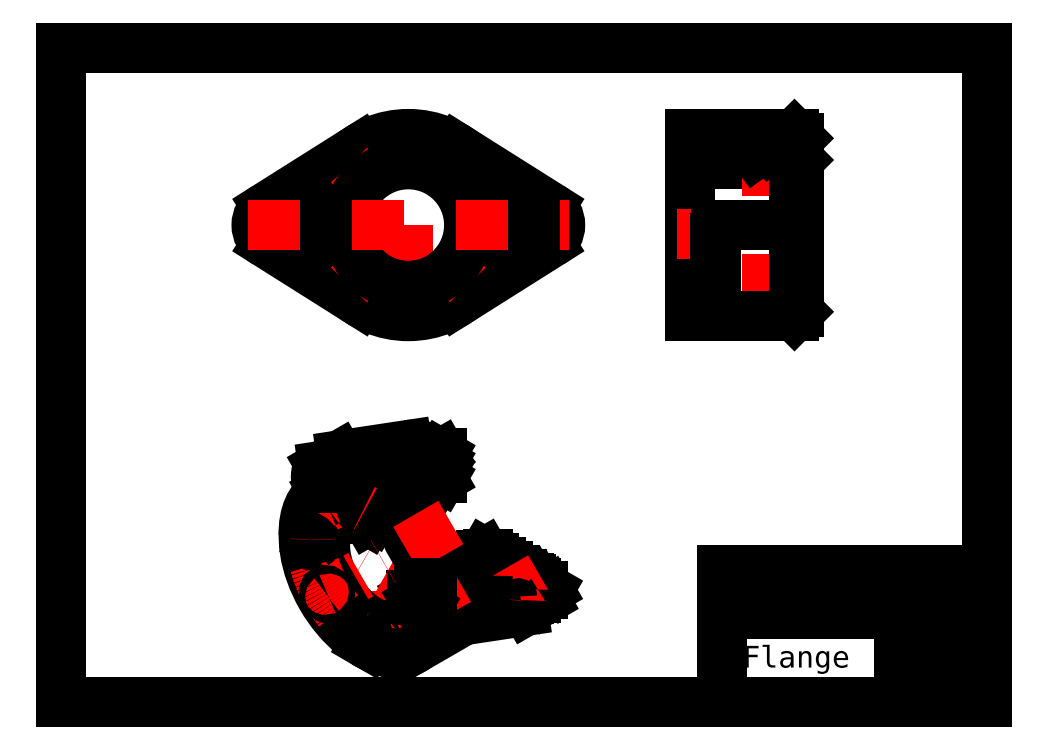
<metadata>
{"format":"dxf","ext":"dxf","renderer":"ezdxf+matplotlib","layout":"modelspace","background":"white","min_lineweight":24,"dpi":150}
</metadata>
<code>
0
SECTION
2
ENTITIES
0
INSERT
8
0
2
a3_m_landscape_bw
10
-40
20
-120
30
0
41
0.02
42
0.02
0
LINE
8
boundary
10
120
20
6.5
30
0
11
130
21
6.5
31
0
0
LINE
8
boundary
10
129
20
4
30
0
11
130
21
5
31
0
0
LINE
8
boundary
10
130
20
5
30
0
11
130
21
6.5
31
0
0
LINE
8
boundary
10
130
20
10
30
0
11
129
21
11
31
0
0
LINE
8
boundary
10
129
20
11
30
0
11
105
21
11
31
0
0
LINE
8
boundary
10
105
20
11
30
0
11
105
21
4
31
0
0
LINE
8
boundary
10
105
20
4
30
0
11
129
21
4
31
0
0
LINE
8
boundary
10
130
20
8.5
30
0
11
120
21
8.5
31
0
0
LINE
8
boundary
10
130
20
8.5
30
0
11
130
21
10
31
0
0
LINE
8
boundary
10
120
20
8.5
30
0
11
119.3
21
7.5
31
0
0
LINE
8
boundary
10
119.3
20
7.5
30
0
11
120
21
6.5
31
0
0
MTEXT
8
0
10
152
20
-119
30
0
40
1
41
0
46
0
71
     9
72
     1
1
Copyright ¬© by RibbonSoft, GmbH
7
textstyle0
73
     1
44
1
0
MTEXT
8
0
10
117
20
-107
30
0
40
5
41
0
46
0
71
     1
72
     1
1
Flange
7
textstyle1
73
     1
44
1
0
MTEXT
8
0
10
155
20
-102
30
0
40
1.5
41
0
46
0
71
     1
72
     1
1
18/8
7
textstyle2
73
     1
44
1
0
MTEXT
8
0
10
155
20
-107
30
0
40
1.5
41
0
46
0
71
     1
72
     1
1
2012/02
7
textstyle3
73
     1
44
1
0
MTEXT
8
0
10
155
20
-112
30
0
40
1.5
41
0
46
0
71
     1
72
     1
1
A. Mustun
7
textstyle4
73
     1
44
1
0
MTEXT
8
0
10
155
20
-117
30
0
40
1.5
41
0
46
0
71
     1
72
     1
1
Rev. 2
7
textstyle5
73
     1
44
1
0
MTEXT
8
0
10
114
20
-96
30
0
40
2.5
41
0
46
0
71
     1
72
     1
1
136727/GK
7
textstyle6
73
     1
44
1
0
LINE
8
center
10
40
20
14
30
0
11
40
21
-34
31
0
0
CIRCLE
8
center
10
40
20
-10
30
0
40
17.5
0
CIRCLE
8
0
10
40
20
7.5
30
0
40
1
0
LINE
8
0
10
72.67
20
-5.77
30
0
11
51.2
21
7.764
31
0
0
LINE
8
0
10
72.67
20
-14.23
30
0
11
51.2
21
-27.76
31
0
0
ARC
8
0
10
70
20
-10
30
0
40
5
50
302.2
51
57.77
0
CIRCLE
8
0
10
27.63
20
2.374
30
0
40
1
0
CIRCLE
8
0
10
22.5
20
-10
30
0
40
1
0
CIRCLE
8
0
10
52.37
20
-22.37
30
0
40
1
0
CIRCLE
8
0
10
27.63
20
-22.37
30
0
40
1
0
CIRCLE
8
0
10
40
20
-27.5
30
0
40
1
0
CIRCLE
8
0
10
57.5
20
-10
30
0
40
1
0
CIRCLE
8
0
10
52.37
20
2.374
30
0
40
1
0
CIRCLE
8
0
10
40
20
-10
30
0
40
20
0
CIRCLE
8
0
10
40
20
-10
30
0
40
15
0
LINE
8
center
10
51
20
1
30
0
11
53.7
21
3.8
31
0
0
CIRCLE
8
0
10
40
20
-10
30
0
40
21
0
LINE
8
center
10
70
20
-5
30
0
11
70
21
-15
31
0
0
LINE
8
0
10
71
20
-12
30
0
11
71
21
-8
31
0
0
LINE
8
0
10
69
20
-12
30
0
11
69
21
-8
31
0
0
ARC
8
0
10
70
20
-8
30
0
40
1
50
0
51
180
0
ARC
8
0
10
70
20
-12
30
0
40
1
50
180
51
0
0
ARC
8
0
10
10
20
-10
30
0
40
5
50
122.2
51
237.8
0
ARC
8
0
10
10
20
-8
30
0
40
1
50
0
51
180
0
ARC
8
0
10
10
20
-12
30
0
40
1
50
180
51
0
0
LINE
8
center
10
10
20
-5
30
0
11
10
21
-15
31
0
0
LINE
8
0
10
9
20
-12
30
0
11
9
21
-8
31
0
0
LINE
8
0
10
7.333
20
-5.77
30
0
11
28.8
21
7.764
31
0
0
LINE
8
0
10
11
20
-12
30
0
11
11
21
-8
31
0
0
LINE
8
0
10
7.333
20
-14.23
30
0
11
28.8
21
-27.76
31
0
0
LINE
8
center
10
29
20
1
30
0
11
26.3
21
3.8
31
0
0
LINE
8
center
10
51
20
-21
30
0
11
53.7
21
-23.8
31
0
0
LINE
8
center
10
29
20
-21
30
0
11
26.3
21
-23.8
31
0
0
CIRCLE
8
0
10
40
20
-10
30
0
40
14
0
LINE
8
center
10
3
20
-10
30
0
11
77
21
-10
31
0
0
LINE
8
0
10
47.68
20
-68.36
30
0
11
47.68
21
-62.65
31
0
0
LINE
8
hatch
10
47.14
20
-91.54
30
0
11
47.14
21
-93.58
31
0
0
LINE
8
0
10
47.68
20
-62.65
30
0
11
30.71
21
-72.45
31
0
0
LINE
8
0
10
65.36
20
-96.53
30
0
11
65.36
21
-94.9
31
0
0
LINE
8
hatch
10
47.14
20
-95.21
30
0
11
47.14
21
-97.25
31
0
0
LINE
8
0
10
30
20
-73.67
30
0
11
30
21
-74.92
31
0
0
LINE
8
0
10
63.94
20
-95.72
30
0
11
63.94
21
-94.08
31
0
0
LINE
8
hatch
10
48.72
20
-90.62
30
0
11
48.72
21
-92.66
31
0
0
LINE
8
0
10
66.53
20
-99.03
30
0
11
52.76
21
-101.1
31
0
0
LINE
8
0
10
24.58
20
-63
30
0
11
39.76
21
-60.72
31
0
0
LINE
8
hatch
10
48.72
20
-94.29
30
0
11
48.72
21
-96.34
31
0
0
LINE
8
0
10
68.18
20
-93.27
30
0
11
68.18
21
-91.63
31
0
0
LINE
8
0
10
20.35
20
-71.32
30
0
11
34.2
21
-63.37
31
0
0
LINE
8
hatch
10
50.31
20
-89.7
30
0
11
50.31
21
-95.42
31
0
0
LINE
8
0
10
19.83
20
-65.61
30
0
11
24.07
21
-63.16
31
0
0
LINE
8
0
10
65.36
20
-94.9
30
0
11
69.6
21
-92.45
31
0
0
LINE
8
hatch
10
51.9
20
-88.79
30
0
11
51.9
21
-94.5
31
0
0
LINE
8
0
10
68.18
20
-91.63
30
0
11
63.94
21
-94.08
31
0
0
LINE
8
0
10
67.19
20
-98.8
30
0
11
71.43
21
-96.35
31
0
0
LINE
8
hatch
10
53.49
20
-87.87
30
0
11
53.49
21
-93.59
31
0
0
LINE
8
0
10
57.58
20
-85.51
30
0
11
40.61
21
-95.31
31
0
0
LINE
8
0
10
40.61
20
-95.31
30
0
11
40.61
21
-96.12
31
0
0
LINE
8
hatch
10
55.07
20
-86.95
30
0
11
55.07
21
-92.67
31
0
0
LINE
8
0
10
40.61
20
-96.12
30
0
11
41.7
21
-96.76
31
0
0
LINE
8
0
10
44.14
20
-98.16
30
0
11
45.56
21
-98.16
31
0
0
LINE
8
hatch
10
56.66
20
-86.04
30
0
11
56.66
21
-91.75
31
0
0
LINE
8
0
10
41.37
20
-107.7
30
0
11
53.95
21
-100.4
31
0
0
LINE
8
0
10
72.43
20
-94.08
30
0
11
69.6
21
-92.45
31
0
0
LINE
8
hatch
10
58.25
20
-85.9
30
0
11
58.25
21
-90.84
31
0
0
LINE
8
0
10
68.18
20
-96.53
30
0
11
65.36
21
-94.9
31
0
0
LINE
8
0
10
68.18
20
-96.53
30
0
11
72.43
21
-94.08
31
0
0
LINE
8
hatch
10
59.84
20
-86.81
30
0
11
59.84
21
-91.71
31
0
0
LINE
8
0
10
58.28
20
-90.82
30
0
11
45.56
21
-98.16
31
0
0
LINE
8
hatch
10
61.42
20
-87.73
30
0
11
61.42
21
-92.63
31
0
0
LINE
8
0
10
68.18
20
-91.63
30
0
11
57.58
21
-85.51
31
0
0
LINE
8
hatch
10
63.01
20
-88.65
30
0
11
63.01
21
-93.55
31
0
0
LINE
8
0
10
63.94
20
-94.08
30
0
11
58.28
21
-90.82
31
0
0
LINE
8
hatch
10
64.6
20
-89.56
30
0
11
64.6
21
-93.7
31
0
0
LINE
8
thin
10
43.08
20
-97.55
30
0
11
50.15
21
-93.47
31
0
0
LINE
8
hatch
10
66.19
20
-90.48
30
0
11
66.19
21
-92.79
31
0
0
LINE
8
hatch
10
67.77
20
-91.4
30
0
11
67.77
21
-91.87
31
0
0
LINE
8
hatch
10
70.95
20
-93.23
30
0
11
70.95
21
-94.94
31
0
0
LINE
8
hatch
10
66.19
20
-94.42
30
0
11
66.19
21
-95.38
31
0
0
LINE
8
hatch
10
67.77
20
-93.5
30
0
11
67.77
21
-96.3
31
0
0
LINE
8
hatch
10
69.36
20
-92.59
30
0
11
69.36
21
-95.85
31
0
0
LINE
8
hatch
10
31.8
20
-77.53
30
0
11
30.03
21
-76.51
31
0
0
LINE
8
center
10
70.5
20
-91.11
30
0
11
62.53
21
-95.72
31
0
0
LINE
8
hatch
10
33.39
20
-76.61
30
0
11
31.62
21
-75.59
31
0
0
LINE
8
hatch
10
30.21
20
-74.77
30
0
11
30
21
-74.65
31
0
0
LINE
8
hatch
10
34.98
20
-75.7
30
0
11
33.21
21
-74.67
31
0
0
LINE
8
hatch
10
31.8
20
-73.86
30
0
11
30.37
21
-73.03
31
0
0
LINE
8
hatch
10
36.57
20
-74.78
30
0
11
34.8
21
-73.76
31
0
0
LINE
8
hatch
10
33.38
20
-72.94
30
0
11
31.62
21
-71.92
31
0
0
LINE
8
hatch
10
38.15
20
-73.86
30
0
11
36.38
21
-72.84
31
0
0
LINE
8
hatch
10
34.97
20
-72.02
30
0
11
33.2
21
-71
31
0
0
LINE
8
center
10
12.99
20
-80.26
30
0
11
47.01
21
-99.74
31
0
0
LINE
8
hatch
10
39.74
20
-72.95
30
0
11
37.45
21
-71.62
31
0
0
LINE
8
hatch
10
36.56
20
-71.11
30
0
11
34.79
21
-70.09
31
0
0
LINE
8
hatch
10
41.33
20
-72.03
30
0
11
36.38
21
-69.17
31
0
0
LINE
8
hatch
10
42.92
20
-71.11
30
0
11
37.97
21
-68.25
31
0
0
LINE
8
hatch
10
44.5
20
-70.2
30
0
11
39.55
21
-67.34
31
0
0
LINE
8
hatch
10
46.09
20
-69.28
30
0
11
41.14
21
-66.42
31
0
0
LINE
8
hatch
10
47.68
20
-68.36
30
0
11
42.73
21
-65.51
31
0
0
LINE
8
hatch
10
47.68
20
-66.53
30
0
11
44.32
21
-64.59
31
0
0
LINE
8
hatch
10
47.68
20
-64.7
30
0
11
45.9
21
-63.67
31
0
0
LINE
8
hatch
10
47.68
20
-62.86
30
0
11
47.49
21
-62.76
31
0
0
LINE
8
center
10
30
20
-70.4
30
0
11
30
21
-109.6
31
0
0
LINE
8
0
10
30
20
-76.55
30
0
11
30
21
-77.75
31
0
0
LINE
8
center
10
22.22
20
-76.53
30
0
11
20.31
21
-73.14
31
0
0
LINE
8
center
10
39.19
20
-70.4
30
0
11
27.88
21
-76.94
31
0
0
LINE
8
0
10
47.68
20
-68.36
30
0
11
30.71
21
-78.16
31
0
0
LINE
8
center
10
37.78
20
-103.5
30
0
11
39.69
21
-106.9
31
0
0
LINE
8
0
10
30
20
-73.67
30
0
11
30.71
21
-72.45
31
0
0
LINE
8
center
10
22.22
20
-94.49
30
0
11
20.31
21
-95.67
31
0
0
LINE
8
0
10
30
20
-77.75
30
0
11
30.71
21
-78.16
31
0
0
LINE
8
thin
10
30
20
-74.89
30
0
11
37.07
21
-70.81
31
0
0
LINE
8
thin
10
37.58
20
-71.33
30
0
11
37.07
21
-70.81
31
0
0
LINE
8
thin
10
30
20
-76.53
30
0
11
37.07
21
-72.45
31
0
0
LINE
8
thin
10
37.58
20
-71.33
30
0
11
37.07
21
-72.45
31
0
0
ELLIPSE
8
0
10
30.71
20
-89.59
30
0
11
10.5
21
-18.19
31
0
210
0
220
0
230
1
40
0.5774
41
2.356
42
3.944
0
ELLIPSE
8
0
10
30
20
-90
30
0
11
7.5
21
-12.99
31
0
210
0
220
0
230
1
40
0.5774
41
2.356
42
7.069
0
ELLIPSE
8
0
10
30
20
-90
30
0
11
10
21
-17.32
31
0
210
0
220
0
230
1
40
0.5774
41
2.356
42
7.069
0
ELLIPSE
8
0
10
30.71
20
-89.59
30
0
11
7
21
-12.12
31
0
210
0
220
0
230
1
40
0.5774
41
2.356
42
7.069
0
ELLIPSE
8
center
10
30
20
-90
30
0
11
8.75
21
-15.16
31
0
210
0
220
0
230
1
40
0.5774
41
2.356
42
7.069
0
ELLIPSE
8
0
10
21.25
20
-74.84
30
0
11
0.5
21
-0.866
31
0
210
0
220
0
230
1
40
0.5774
41
0
42
6.283
0
ELLIPSE
8
0
10
17.61
20
-82.93
30
0
11
0.5
21
-0.866
31
0
210
0
220
0
230
1
40
0.5774
41
0
42
6.283
0
ELLIPSE
8
0
10
21.25
20
-95.09
30
0
11
0.5
21
-0.866
31
0
210
0
220
0
230
1
40
0.5774
41
0
42
6.283
0
ELLIPSE
8
0
10
29.98
20
-104.3
30
0
11
0.5
21
-0.866
31
0
210
0
220
0
230
1
40
0.5774
41
0
42
6.283
0
ELLIPSE
8
0
10
38.71
20
-105.2
30
0
11
0.5
21
-0.866
31
0
210
0
220
0
230
1
40
0.5774
41
0
42
6.283
0
ELLIPSE
8
0
10
42.41
20
-97.12
30
0
11
0.5
21
-0.866
31
0
210
0
220
0
230
1
40
0.5774
41
3.977
42
7.019
0
ELLIPSE
8
0
10
29.98
20
-75.72
30
0
11
0.5
21
-0.866
31
0
210
0
220
0
230
1
40
0.5774
41
2.331
42
5.523
0
ELLIPSE
8
0
10
22.22
20
-68.36
30
0
11
0.5
21
-0.866
31
0
210
0
220
0
230
1
40
0.5774
41
0.7854
42
3.927
0
ELLIPSE
8
0
10
64.65
20
-96.12
30
0
11
0.5
21
-0.866
31
0
210
0
220
0
230
1
40
0.5774
41
3.927
42
7.069
0
ELLIPSE
8
0
10
47.68
20
-79.79
30
0
11
10.5
21
-18.19
31
0
210
0
220
0
230
1
40
0.5774
41
2.356
42
2.919
0
ELLIPSE
8
0
10
64.65
20
-94.49
30
0
11
2.5
21
-4.33
31
0
210
0
220
0
230
1
40
0.5774
41
6.06
42
7.069
0
ELLIPSE
8
0
10
68.89
20
-92.04
30
0
11
2.5
21
-4.33
31
0
210
0
220
0
230
1
40
0.5774
41
6.266
42
7.069
0
ELLIPSE
8
0
10
43.44
20
-82.24
30
0
11
10.5
21
-18.19
31
0
210
0
220
0
230
1
40
0.5774
41
6.281
42
7.069
0
ELLIPSE
8
0
10
30.71
20
-89.59
30
0
11
10.5
21
-18.19
31
0
210
0
220
0
230
1
40
0.5774
41
5.45
42
7.069
0
ELLIPSE
8
0
10
47.68
20
-79.79
30
0
11
7
21
-12.12
31
0
210
0
220
0
230
1
40
0.5774
41
3.927
42
5.498
0
ELLIPSE
8
0
10
22.22
20
-70
30
0
11
2.5
21
-4.33
31
0
210
0
220
0
230
1
40
0.5774
41
2.919
42
4.76
0
ELLIPSE
8
0
10
26.46
20
-67.55
30
0
11
2.5
21
-4.33
31
0
210
0
220
0
230
1
40
0.5774
41
2.919
42
3.184
0
LINE
8
thin
10
49.96
20
-92.77
30
0
11
50.15
21
-93.47
31
0
0
LINE
8
thin
10
41.67
20
-96.74
30
0
11
48.74
21
-92.65
31
0
0
LINE
8
thin
10
49.96
20
-92.77
30
0
11
48.74
21
-92.65
31
0
0
LINE
8
center
10
51.57
20
-91.84
30
0
11
40.25
21
-98.37
31
0
0
LINE
8
0
10
43.12
20
-97.57
30
0
11
44.14
21
-98.16
31
0
0
LINE
8
hatch
10
40.79
20
-95.2
30
0
11
40.79
21
-96.23
31
0
0
LINE
8
hatch
10
42.37
20
-94.29
30
0
11
42.37
21
-96.33
31
0
0
LINE
8
hatch
10
43.96
20
-93.37
30
0
11
43.96
21
-95.41
31
0
0
LINE
8
hatch
10
43.96
20
-97.04
30
0
11
43.96
21
-98.06
31
0
0
LINE
8
center
10
49.8
20
-78.57
30
0
11
27.88
21
-91.22
31
0
0
LINE
8
0
10
30.71
20
-106.7
30
0
11
30
21
-106.3
31
0
0
LINE
8
hatch
10
45.55
20
-92.45
30
0
11
45.55
21
-94.49
31
0
0
LINE
8
0
10
21.51
20
-70.66
30
0
11
21.51
21
-67.95
31
0
0
LINE
8
0
10
20.34
20
-65.45
30
0
11
34.2
21
-63.37
31
0
0
LINE
8
hatch
10
45.55
20
-96.13
30
0
11
45.55
21
-98.16
31
0
0
LINE
8
0
10
22.93
20
-69.84
30
0
11
22.93
21
-68.77
31
0
0
LINE
8
0
10
105
20
-31
30
0
11
105
21
11
31
0
0
LINE
8
center
10
102
20
-10
30
0
11
133
21
-10
31
0
0
LINE
8
0
10
105
20
11
30
0
11
129
21
11
31
0
0
LINE
8
0
10
130
20
10
30
0
11
130
21
-30
31
0
0
LINE
8
center
10
117
20
7.5
30
0
11
133
21
7.5
31
0
0
LINE
8
thin
10
105
20
-10
30
0
11
130
21
-10
31
0
0
LINE
8
0
10
105
20
4
30
0
11
129
21
4
31
0
0
LINE
8
center
10
102
20
-12
30
0
11
114
21
-12
31
0
0
LINE
8
hidden
10
105
20
-13
30
0
11
111
21
-13
31
0
0
LINE
8
0
10
130
20
10
30
0
11
129
21
11
31
0
0
LINE
8
thin
10
119.3
20
7.5
30
0
11
120
21
8.5
31
0
0
LINE
8
0
10
130
20
5
30
0
11
129
21
4
31
0
0
LINE
8
center
10
117
20
2.399
30
0
11
133
21
2.399
31
0
0
LINE
8
thin
10
130
20
6.5
30
0
11
120
21
6.5
31
0
0
LINE
8
thin
10
119.3
20
7.5
30
0
11
120
21
6.5
31
0
0
LINE
8
center
10
117
20
-22.37
30
0
11
133
21
-22.37
31
0
0
LINE
8
center
10
117
20
-27.5
30
0
11
133
21
-27.5
31
0
0
LINE
8
0
10
129
20
-31
30
0
11
129
21
4
31
0
0
LINE
8
thin
10
130
20
8.5
30
0
11
120
21
8.5
31
0
0
HATCH
8
hatch
10
0
20
0
30
0
210
0
220
0
230
1
2
ANSI31
70
     0
71
     0
91
        1
92
        0
93
       11
72
     1
10
130
20
8.5
11
130
21
10
72
     1
10
130
20
10
11
129
21
11
72
     1
10
129
20
11
11
105
21
11
72
     1
10
105
20
11
11
105
21
4
72
     1
10
105
20
4
11
129
21
4
72
     1
10
129
20
4
11
130
21
5
72
     1
10
130
20
5
11
130
21
6.5
72
     1
10
130
20
6.5
11
120
21
6.5
72
     1
10
120
20
6.5
11
119.3
21
7.5
72
     1
10
119.3
20
7.5
11
120
21
8.5
72
     1
10
120
20
8.5
11
130
21
8.5
97
        0
75
     0
76
     1
52
0
41
0.5
77
     0
78
     1
53
45
43
0
44
0
45
-1.123
46
1.123
79
     0
98
        0
0
LINE
8
0
10
129
20
-31
30
0
11
130
21
-30
31
0
0
LINE
8
0
10
129
20
-31
30
0
11
105
21
-31
31
0
0
LINE
8
0
10
111
20
-10
30
0
11
111
21
-31
31
0
0
LINE
8
thin
10
120
20
6.5
30
0
11
120
21
8.5
31
0
0
ENDSEC
0
EOF

</code>
